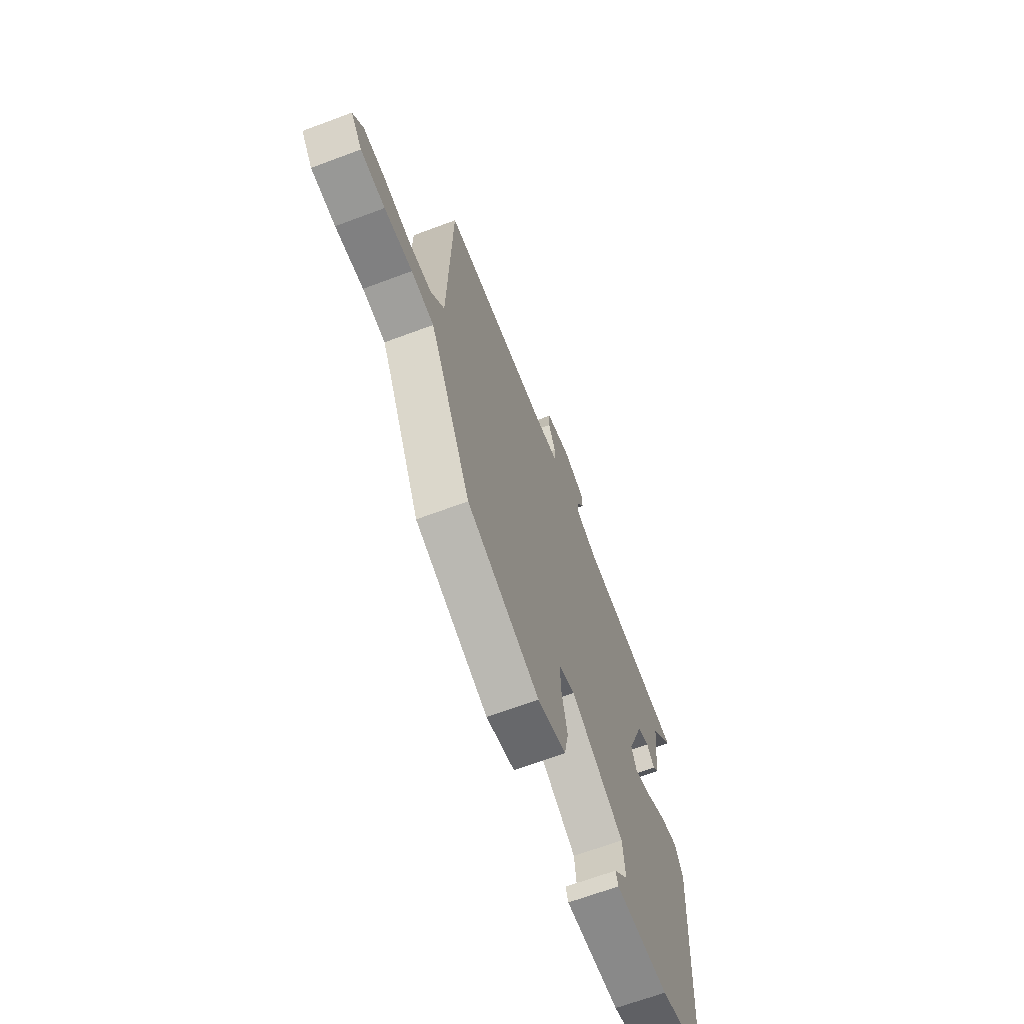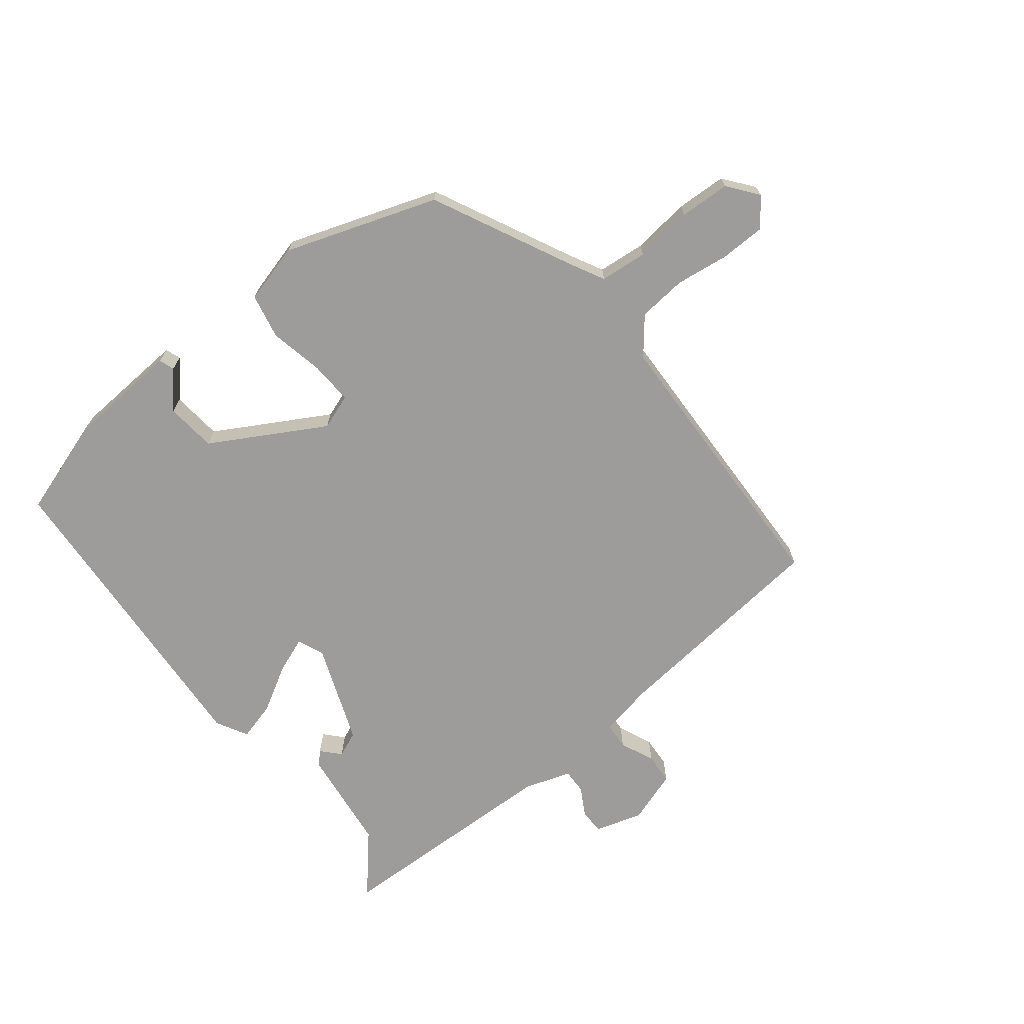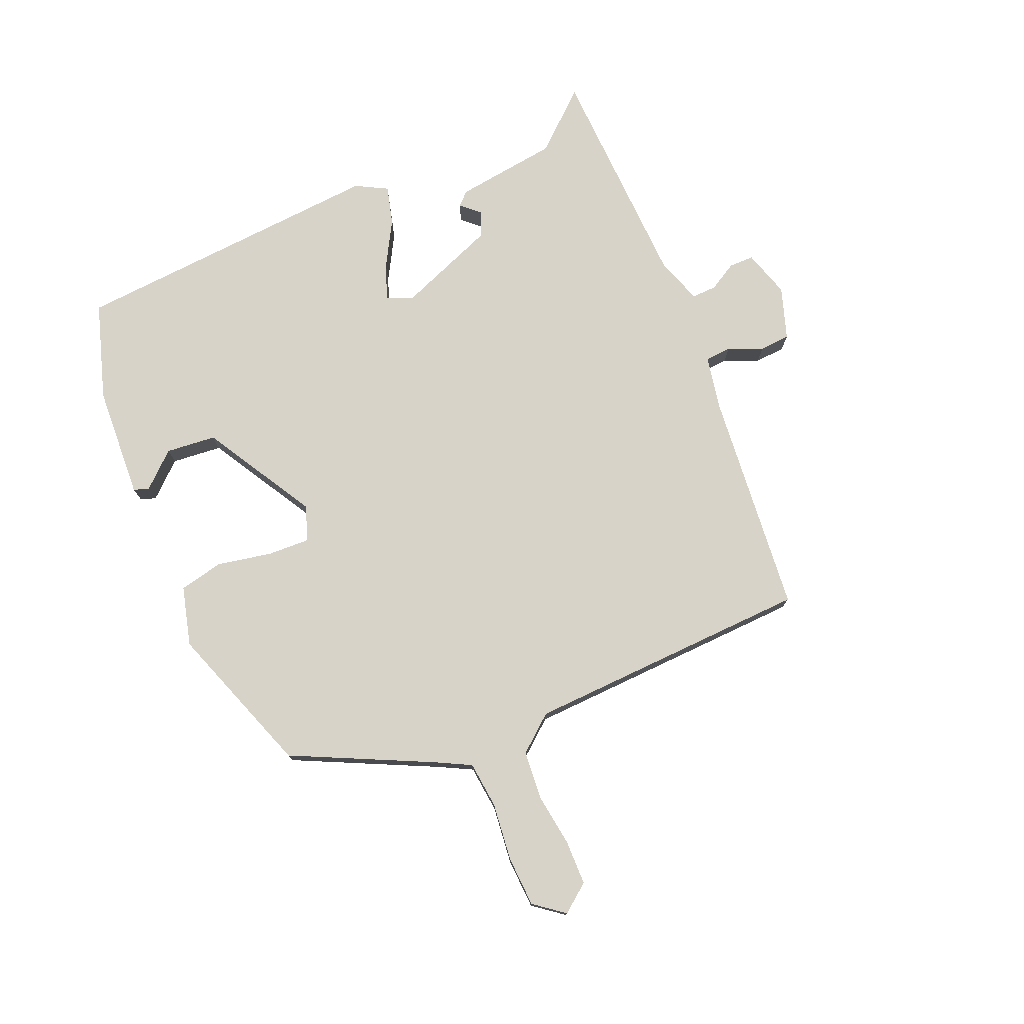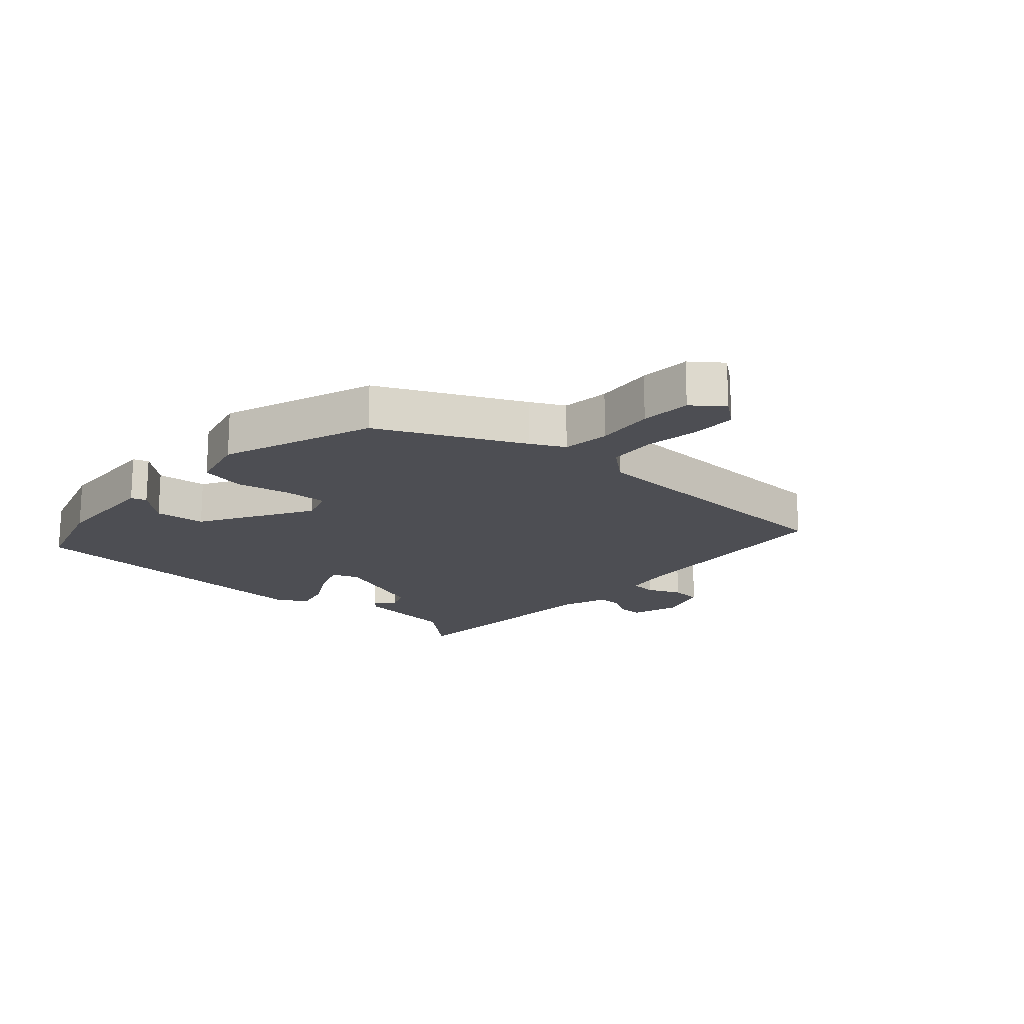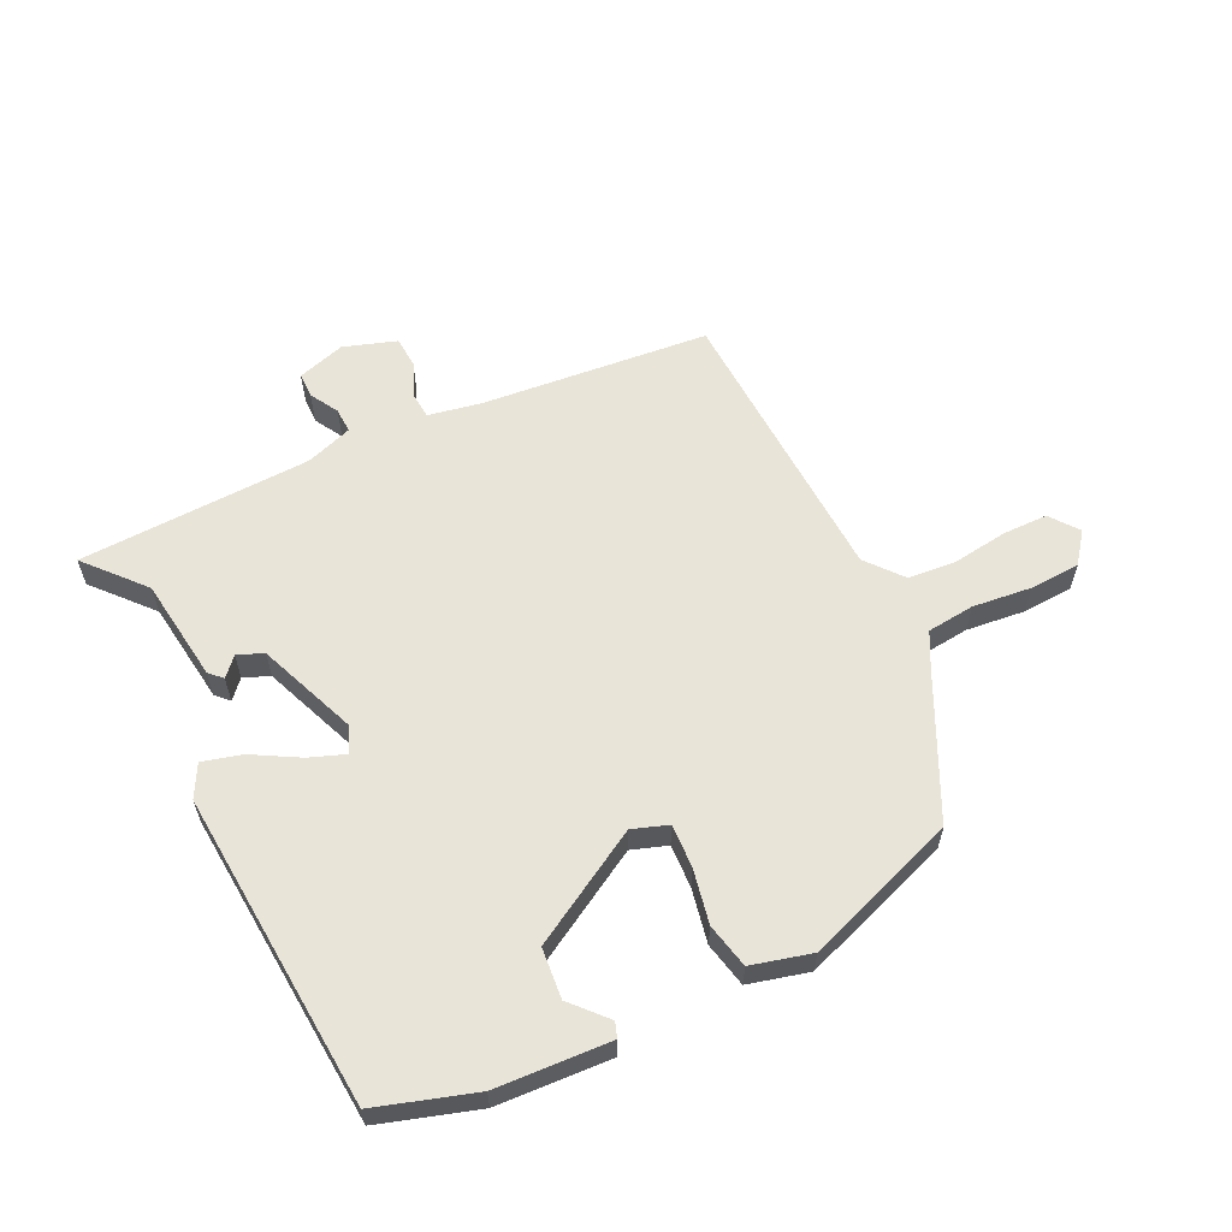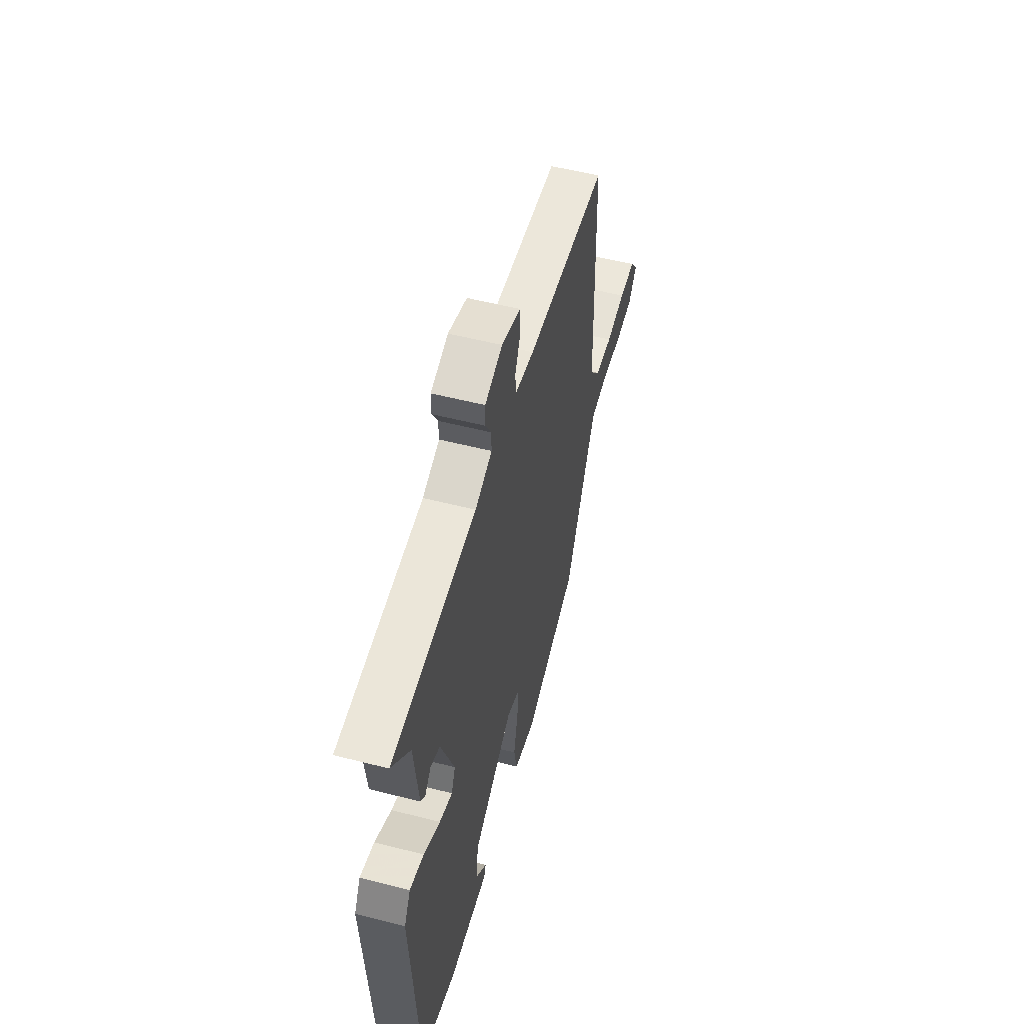
<metadata>
{"format":"obj","ext":"obj","renderer":"f3d","projection":"perspective","resolution":1024,"background":"white","views":[{"elev":-66.6,"azim":-69.4,"up":"+Z"},{"elev":-70.0,"azim":-142.1,"up":"+Y"},{"elev":76.3,"azim":-113.8,"up":"+Y"},{"elev":-17.3,"azim":-133.0,"up":"+Y"},{"elev":59.9,"azim":153.3,"up":"+Y"},{"elev":55.0,"azim":105.1,"up":"+Z"}]}
</metadata>
<code>
v -0.493 0.07 0.448
v -0.12 0.07 0.489
v -0.033 0.07 0.507
v -0.03 0.07 0.551
v -0.055 0.07 0.607
v -0.052 0.07 0.658
v 0.034 0.07 0.688
v 0.113 0.07 0.665
v 0.114 0.07 0.624
v 0.088 0.07 0.577
v 0.087 0.07 0.536
v 0.164 0.07 0.511
v 0.546 0.07 0.502
v 0.464 0.07 0.406
v 0.444 0.07 0.235
v 0.424 0.07 0.214
v 0.396 0.07 0.244
v 0.354 0.07 0.226
v 0.293 0.07 0.063
v 0.311 0.07 0.019
v 0.37 0.07 0.042
v 0.445 0.07 0.086
v 0.509 0.07 0.104
v 0.538 0.07 0.052
v 0.507 0.07 -0.471
v 0.347 0.07 -0.524
v 0.16 0.07 -0.537
v 0.151 0.07 -0.512
v 0.202 0.07 -0.454
v 0.193 0.07 -0.371
v 0.007 0.07 -0.267
v -0.051 0.07 -0.288
v -0.047 0.07 -0.359
v -0.028 0.07 -0.448
v -0.043 0.07 -0.522
v -0.141 0.07 -0.549
v -0.392 0.07 -0.464
v -0.507 0.07 -0.233
v -0.536 0.07 -0.179
v -0.614 0.07 -0.172
v -0.71 0.07 -0.184
v -0.793 0.07 -0.181
v -0.832 0.07 -0.132
v -0.797 0.07 -0.085
v -0.723 0.07 -0.083
v -0.634 0.07 -0.094
v -0.554 0.07 -0.086
v -0.506 0.07 -0.026
v -0.493 0 0.448
v -0.12 0 0.489
v -0.033 0 0.507
v -0.03 0 0.551
v -0.055 0 0.607
v -0.052 0 0.658
v 0.034 0 0.688
v 0.113 0 0.665
v 0.114 0 0.624
v 0.088 0 0.577
v 0.087 0 0.536
v 0.164 0 0.511
v 0.546 0 0.502
v 0.464 0 0.406
v 0.444 0 0.235
v 0.424 0 0.214
v 0.396 0 0.244
v 0.354 0 0.226
v 0.293 0 0.063
v 0.311 0 0.019
v 0.37 0 0.042
v 0.445 0 0.086
v 0.509 0 0.104
v 0.538 0 0.052
v 0.507 0 -0.471
v 0.347 0 -0.524
v 0.16 0 -0.537
v 0.151 0 -0.512
v 0.202 0 -0.454
v 0.193 0 -0.371
v 0.007 0 -0.267
v -0.051 0 -0.288
v -0.047 0 -0.359
v -0.028 0 -0.448
v -0.043 0 -0.522
v -0.141 0 -0.549
v -0.392 0 -0.464
v -0.507 0 -0.233
v -0.536 0 -0.179
v -0.614 0 -0.172
v -0.71 0 -0.184
v -0.793 0 -0.181
v -0.832 0 -0.132
v -0.797 0 -0.085
v -0.723 0 -0.083
v -0.634 0 -0.094
v -0.554 0 -0.086
v -0.506 0 -0.026
f 43 44 45 46
f 43 46 47
f 40 41 42 43
f 39 40 43 47
f 38 39 47 48
f 33 34 35 36
f 32 33 36 37
f 26 27 28 29
f 26 29 30
f 25 26 30
f 24 25 30 31
f 21 22 23 24
f 20 21 24 31
f 14 15 16 17
f 14 17 18
f 12 13 14
f 11 12 14 18
f 7 8 9 10
f 7 10 11
f 4 5 6 7
f 3 4 7 11
f 38 48 1 2
f 32 37 38 2
f 19 20 31 32
f 19 32 2 3
f 3 11 18 19
f 94 93 92 91
f 95 94 91
f 91 90 89 88
f 95 91 88 87
f 96 95 87 86
f 84 83 82 81
f 85 84 81 80
f 77 76 75 74
f 78 77 74
f 78 74 73
f 79 78 73 72
f 72 71 70 69
f 79 72 69 68
f 65 64 63 62
f 66 65 62
f 62 61 60
f 66 62 60 59
f 58 57 56 55
f 59 58 55
f 55 54 53 52
f 59 55 52 51
f 50 49 96 86
f 50 86 85 80
f 80 79 68 67
f 51 50 80 67
f 67 66 59 51
f 1 49 50 2
f 2 50 51 3
f 3 51 52 4
f 4 52 53 5
f 5 53 54 6
f 6 54 55 7
f 7 55 56 8
f 8 56 57 9
f 9 57 58 10
f 10 58 59 11
f 11 59 60 12
f 12 60 61 13
f 13 61 62 14
f 14 62 63 15
f 15 63 64 16
f 16 64 65 17
f 17 65 66 18
f 18 66 67 19
f 19 67 68 20
f 20 68 69 21
f 21 69 70 22
f 22 70 71 23
f 23 71 72 24
f 24 72 73 25
f 25 73 74 26
f 26 74 75 27
f 27 75 76 28
f 28 76 77 29
f 29 77 78 30
f 30 78 79 31
f 31 79 80 32
f 32 80 81 33
f 33 81 82 34
f 34 82 83 35
f 35 83 84 36
f 36 84 85 37
f 37 85 86 38
f 38 86 87 39
f 39 87 88 40
f 40 88 89 41
f 41 89 90 42
f 42 90 91 43
f 43 91 92 44
f 44 92 93 45
f 45 93 94 46
f 46 94 95 47
f 47 95 96 48
f 48 96 49 1

</code>
